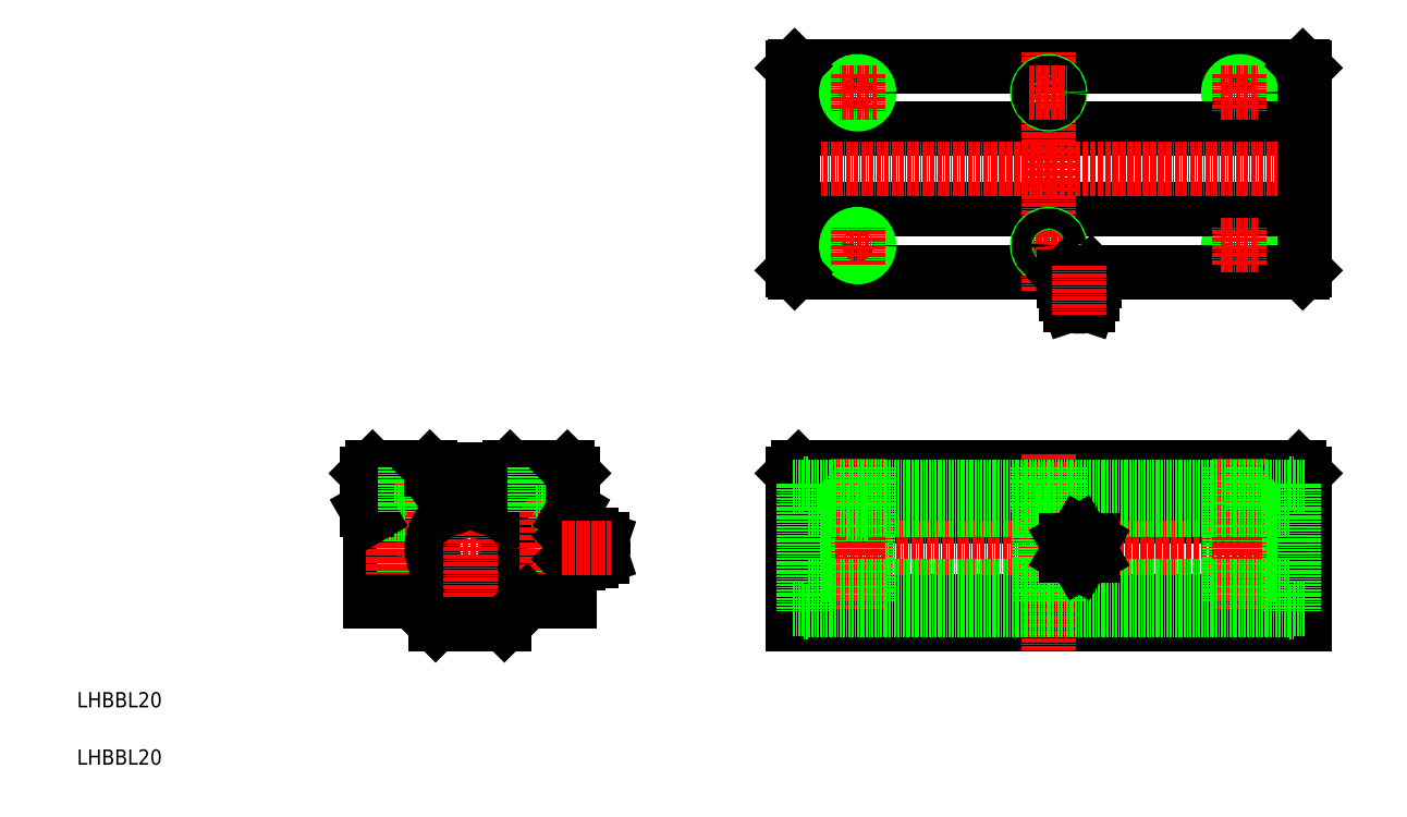
<metadata>
{"format":"dxf","ext":"dxf","renderer":"ezdxf+matplotlib","layout":"modelspace","background":"white","min_lineweight":24,"dpi":150}
</metadata>
<code>
0
SECTION
2
ENTITIES
0
TEXT
8
0
10
10
20
10
30
0
40
4
1
LHBBL20
0
TEXT
8
0
10
10
20
25
30
0
40
4
1
LHBBL20
0
LINE
8
0
10
102.4
20
87.74
30
0
11
87.37
21
87.74
31
0
0
LINE
8
0
10
103.9
20
46.74
30
0
11
97.87
21
52.74
31
0
0
ARC
8
0
10
112.9
20
67.14
30
0
40
13.75
50
117
51
63.02
0
CIRCLE
8
0
10
112.9
20
66.74
30
0
40
16
0
LINE
8
CENTER
10
83.07
20
66.74
30
0
11
145.1
21
66.74
31
0
0
LINE
8
0
10
90.27
20
87.74
30
0
11
90.27
21
52.74
31
0
0
LINE
8
0
10
86.87
20
75.01
30
0
11
86.87
21
52.74
31
0
0
LINE
8
0
10
95.47
20
87.74
30
0
11
95.47
21
52.74
31
0
0
LINE
8
CENTER
10
92.87
20
90.04
30
0
11
92.87
21
50.58
31
0
0
LINE
8
0
10
97.87
20
52.74
30
0
11
86.87
21
52.74
31
0
0
LINE
8
0
10
95.87
20
75.74
30
0
11
89.87
21
75.74
31
0
0
LINE
8
0
10
85.87
20
86.24
30
0
11
85.87
21
76.74
31
0
0
LINE
8
0
10
89.87
20
87.74
30
0
11
89.87
21
75.74
31
0
0
LINE
8
0
10
86.87
20
75.01
30
0
11
85.87
21
76.74
31
0
0
LINE
8
0
10
85.87
20
86.24
30
0
11
87.37
21
87.74
31
0
0
LINE
8
0
10
95.87
20
87.74
30
0
11
95.87
21
75.74
31
0
0
LINE
8
0
10
94.87
20
87.74
30
0
11
94.87
21
87.74
31
0
0
LINE
8
0
10
98.62
20
87.74
30
0
11
98.62
21
87.74
31
0
0
LINE
8
0
10
130.3
20
87.74
30
0
11
130.3
21
52.74
31
0
0
LINE
8
0
10
135.5
20
87.74
30
0
11
135.5
21
52.74
31
0
0
LINE
8
0
10
138.9
20
75.01
30
0
11
138.9
21
52.74
31
0
0
CIRCLE
8
0
10
112.9
20
66.74
30
0
40
10
0
LINE
8
CENTER
10
132.9
20
90.04
30
0
11
132.9
21
50.58
31
0
0
LINE
8
CENTER
10
112.9
20
91.14
30
0
11
112.9
21
39.94
31
0
0
LINE
8
0
10
121.9
20
46.74
30
0
11
127.9
21
52.74
31
0
0
LINE
8
0
10
121.9
20
46.74
30
0
11
103.9
21
46.74
31
0
0
LINE
8
0
10
127.9
20
52.74
30
0
11
138.9
21
52.74
31
0
0
LINE
8
0
10
138.4
20
87.74
30
0
11
123.4
21
87.74
31
0
0
ARC
8
0
10
112.9
20
66.74
30
0
40
14.75
50
77.34
51
102.7
0
LINE
8
0
10
122.9
20
87.24
30
0
11
102.9
21
87.24
31
0
0
LINE
8
0
10
109.9
20
78.7
30
0
11
109.5
21
82.39
31
0
0
ARC
8
0
10
108.7
20
78.6
30
0
40
1.2
50
215
51
5.021
0
CIRCLE
8
0
10
108.4
20
79.46
30
0
40
0.8
0
LINE
8
0
10
107.7
20
77.91
30
0
11
106.6
21
79.4
31
0
0
LINE
8
0
10
102.9
20
87.24
30
0
11
102.4
21
87.74
31
0
0
LINE
8
0
10
115.9
20
78.7
30
0
11
116.2
21
82.39
31
0
0
ARC
8
0
10
117.1
20
78.6
30
0
40
1.2
50
175
51
325
0
CIRCLE
8
0
10
117.4
20
79.46
30
0
40
0.8
0
LINE
8
0
10
118.1
20
77.91
30
0
11
119.1
21
79.4
31
0
0
LINE
8
0
10
122.9
20
87.24
30
0
11
123.4
21
87.74
31
0
0
LINE
8
0
10
129.9
20
87.74
30
0
11
129.9
21
75.74
31
0
0
LINE
8
0
10
135.9
20
87.74
30
0
11
135.9
21
75.74
31
0
0
LINE
8
0
10
135.9
20
75.74
30
0
11
129.9
21
75.74
31
0
0
LINE
8
0
10
139.9
20
86.24
30
0
11
139.9
21
76.74
31
0
0
LINE
8
0
10
138.9
20
75.01
30
0
11
139.9
21
76.74
31
0
0
LINE
8
0
10
139.9
20
86.24
30
0
11
138.4
21
87.74
31
0
0
LINE
8
0
10
197.3
20
46.74
30
0
11
331.3
21
46.74
31
0
0
LINE
8
0
10
197.3
20
52.74
30
0
11
331.3
21
52.74
31
0
0
LINE
8
0
10
197.3
20
76.74
30
0
11
331.3
21
76.74
31
0
0
LINE
8
0
10
198.8
20
87.74
30
0
11
329.8
21
87.74
31
0
0
LINE
8
0
10
311.3
20
75.74
30
0
11
317.3
21
75.74
31
0
0
LINE
8
0
10
197.3
20
75.01
30
0
11
331.3
21
75.01
31
0
0
LINE
8
0
10
197.3
20
86.24
30
0
11
331.3
21
86.24
31
0
0
LINE
8
CENTER
10
192.3
20
66.74
30
0
11
337.5
21
66.74
31
0
0
LINE
8
0
10
197.3
20
86.24
30
0
11
197.3
21
46.74
31
0
0
LINE
8
0
10
211.7
20
87.74
30
0
11
211.7
21
52.74
31
0
0
LINE
8
0
10
216.9
20
87.74
30
0
11
216.9
21
52.74
31
0
0
LINE
8
0
10
311.7
20
87.74
30
0
11
311.7
21
52.74
31
0
0
LINE
8
CENTER
10
214.3
20
90.04
30
0
11
214.3
21
50.58
31
0
0
LINE
8
0
10
217.3
20
87.74
30
0
11
217.3
21
75.74
31
0
0
LINE
8
0
10
211.3
20
87.74
30
0
11
211.3
21
75.74
31
0
0
LINE
8
0
10
211.3
20
75.74
30
0
11
217.3
21
75.74
31
0
0
LINE
8
0
10
197.3
20
86.24
30
0
11
198.8
21
87.74
31
0
0
LINE
8
0
10
311.3
20
87.74
30
0
11
311.3
21
75.74
31
0
0
LINE
8
0
10
331.3
20
86.24
30
0
11
331.3
21
46.74
31
0
0
LINE
8
0
10
316.9
20
87.74
30
0
11
316.9
21
52.74
31
0
0
LINE
8
CENTER
10
314.3
20
90.04
30
0
11
314.3
21
50.58
31
0
0
LINE
8
0
10
317.3
20
87.74
30
0
11
317.3
21
75.74
31
0
0
LINE
8
0
10
331.3
20
86.24
30
0
11
329.8
21
87.74
31
0
0
CIRCLE
8
0
10
314.3
20
145.8
30
0
40
2.6
0
CIRCLE
8
0
10
314.3
20
145.8
30
0
40
3
0
LINE
8
0
10
197.8
20
138.8
30
0
11
330.8
21
138.8
31
0
0
LINE
8
0
10
197.8
20
192.8
30
0
11
330.8
21
192.8
31
0
0
CIRCLE
8
0
10
314.3
20
185.8
30
0
40
2.6
0
CIRCLE
8
0
10
314.3
20
185.8
30
0
40
3
0
LINE
8
0
10
197.3
20
155.3
30
0
11
331.3
21
155.3
31
0
0
LINE
8
0
10
197.3
20
176.3
30
0
11
331.3
21
176.3
31
0
0
LINE
8
CENTER
10
309.3
20
185.8
30
0
11
319.3
21
185.8
31
0
0
LINE
8
CENTER
10
193.3
20
165.8
30
0
11
335.4
21
165.8
31
0
0
LINE
8
CENTER
10
309.3
20
145.8
30
0
11
319.3
21
145.8
31
0
0
LINE
8
0
10
197.3
20
139.3
30
0
11
197.3
21
192.3
31
0
0
LINE
8
CENTER
10
264.3
20
134
30
0
11
264.3
21
196.5
31
0
0
LINE
8
CENTER
10
219.3
20
145.8
30
0
11
209.3
21
145.8
31
0
0
CIRCLE
8
0
10
214.3
20
145.8
30
0
40
2.6
0
CIRCLE
8
0
10
214.3
20
145.8
30
0
40
3
0
LINE
8
CENTER
10
214.3
20
140.8
30
0
11
214.3
21
150.8
31
0
0
CIRCLE
8
0
10
214.3
20
185.8
30
0
40
2.6
0
CIRCLE
8
0
10
214.3
20
185.8
30
0
40
3
0
LINE
8
CENTER
10
214.3
20
190.8
30
0
11
214.3
21
180.8
31
0
0
LINE
8
CENTER
10
219.3
20
185.8
30
0
11
209.3
21
185.8
31
0
0
LINE
8
0
10
331.3
20
139.3
30
0
11
331.3
21
192.3
31
0
0
LINE
8
CENTER
10
314.3
20
140.8
30
0
11
314.3
21
150.8
31
0
0
LINE
8
CENTER
10
314.3
20
190.8
30
0
11
314.3
21
180.8
31
0
0
LINE
8
CENTER
10
264.3
20
91.14
30
0
11
264.3
21
39.94
31
0
0
LINE
8
0
10
327.2
20
82.74
30
0
11
201.5
21
82.74
31
0
0
LINE
8
0
10
327.2
20
76.74
30
0
11
201.5
21
76.74
31
0
0
LINE
8
0
10
327.2
20
56.74
30
0
11
201.5
21
56.74
31
0
0
LINE
8
0
10
327.2
20
50.59
30
0
11
201.5
21
50.59
31
0
0
LINE
8
0
10
200.1
20
83.59
30
0
11
200.1
21
49.89
31
0
0
LINE
8
0
10
201.5
20
83.59
30
0
11
201.5
21
49.89
31
0
0
LINE
8
0
10
197.3
20
50.74
30
0
11
200.1
21
50.74
31
0
0
LINE
8
0
10
200.1
20
49.89
30
0
11
201.5
21
49.89
31
0
0
LINE
8
0
10
197.3
20
82.74
30
0
11
200.1
21
82.74
31
0
0
LINE
8
0
10
200.1
20
83.59
30
0
11
201.5
21
83.59
31
0
0
LINE
8
0
10
327.2
20
83.59
30
0
11
327.2
21
49.89
31
0
0
LINE
8
0
10
328.6
20
83.59
30
0
11
328.6
21
49.89
31
0
0
LINE
8
0
10
328.6
20
49.89
30
0
11
327.2
21
49.89
31
0
0
LINE
8
0
10
331.3
20
50.74
30
0
11
328.6
21
50.74
31
0
0
LINE
8
0
10
328.6
20
83.59
30
0
11
327.2
21
83.59
31
0
0
LINE
8
0
10
331.3
20
82.74
30
0
11
328.6
21
82.74
31
0
0
LINE
8
0
10
197.8
20
192.8
30
0
11
197.3
21
192.3
31
0
0
LINE
8
0
10
197.3
20
139.3
30
0
11
197.8
21
138.8
31
0
0
LINE
8
0
10
330.8
20
138.8
30
0
11
331.3
21
139.3
31
0
0
LINE
8
0
10
331.3
20
192.3
30
0
11
330.8
21
192.8
31
0
0
LINE
8
0
10
267.3
20
87.74
30
0
11
267.3
21
75.74
31
0
0
LINE
8
0
10
266.9
20
87.74
30
0
11
266.9
21
52.74
31
0
0
LINE
8
0
10
261.3
20
87.74
30
0
11
261.3
21
75.74
31
0
0
LINE
8
0
10
261.7
20
87.74
30
0
11
261.7
21
52.74
31
0
0
LINE
8
0
10
261.3
20
75.74
30
0
11
267.3
21
75.74
31
0
0
CIRCLE
8
0
10
264.3
20
185.8
30
0
40
3
0
CIRCLE
8
0
10
264.3
20
185.8
30
0
40
2.6
0
LINE
8
CENTER
10
259.3
20
185.8
30
0
11
269.3
21
185.8
31
0
0
LINE
8
CENTER
10
259.3
20
145.8
30
0
11
269.3
21
145.8
31
0
0
CIRCLE
8
0
10
264.3
20
145.8
30
0
40
3
0
CIRCLE
8
0
10
264.3
20
145.8
30
0
40
2.6
0
LINE
8
CENTER
10
272.3
20
71.55
30
0
11
272.3
21
62.23
31
0
0
INSERT
8
0
2
A$C0BF40FBB
10
272.3
20
66.74
30
0
0
INSERT
8
0
2
A$C38B63311
10
272.3
20
138.8
30
0
0
INSERT
8
0
2
A$C38B63311
10
138.9
20
66.74
30
0
50
90
0
ENDSEC
0
EOF

</code>
